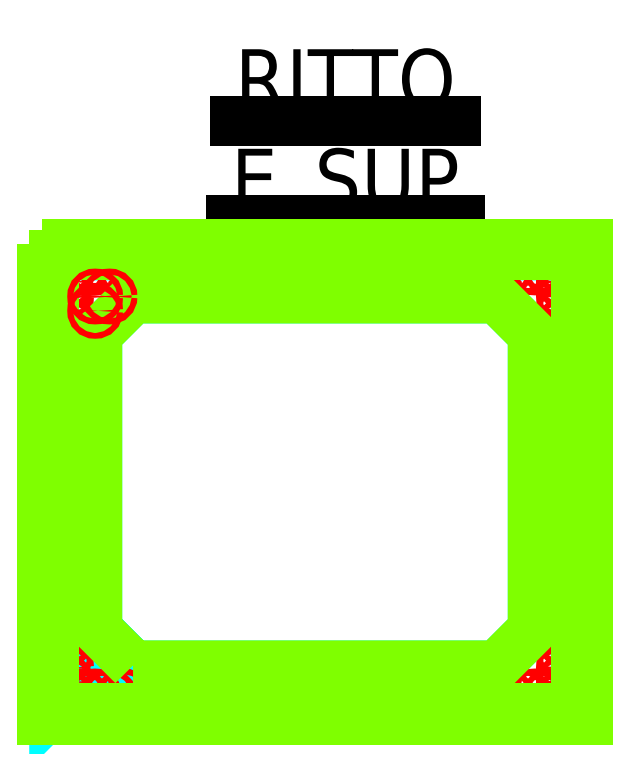
<metadata>
{"format":"dxf","ext":"dxf","renderer":"ezdxf+matplotlib","layout":"modelspace","background":"white","min_lineweight":24,"dpi":150}
</metadata>
<code>
0
SECTION
2
ENTITIES
0
LWPOLYLINE
8
Sez0
90
       16
70
   128
43
0
10
-1312
20
26.99
10
871.2
20
26.99
10
871.2
20
1923
10
-1312
20
1923
10
-1312
20
26.99
10
-1057
20
282
10
-981.8
20
207
10
541.2
20
207
10
691.2
20
357
10
691.2
20
1593
10
541.2
20
1743
10
-981.8
20
1743
10
-1132
20
1593
10
-1132
20
357
10
-1057
20
282
10
-1312
20
26.99
0
MTEXT
8
_Testi
10
-93.25
20
2119
30
0
40
250
41
1371
46
0
71
     8
72
     1
1
\A1;\LRITTO E_SUP
7
ANAS V.Morandi
73
     1
44
1
0
CIRCLE
8
ARM_0
10
-1262
20
1873
30
0
40
12
0
CIRCLE
8
ARM_0
10
-1262
20
1813
30
0
40
12
0
CIRCLE
8
ARM_0
10
-1262
20
1753
30
0
40
12
0
CIRCLE
8
ARM_0
10
-1262
20
1693
30
0
40
12
0
CIRCLE
8
ARM_0
10
-1202
20
1873
30
0
40
12
0
CIRCLE
8
ARM_0
10
-1142
20
1873
30
0
40
12
0
CIRCLE
8
ARM_0
10
-1082
20
1873
30
0
40
12
0
CIRCLE
8
ARM_0
10
-1262
20
1633
30
0
40
12
0
CIRCLE
8
ARM_0
10
-1022
20
1873
30
0
40
12
0
CIRCLE
8
ARM_0
10
821.2
20
1873
30
0
40
12
0
CIRCLE
8
ARM_0
10
821.5
20
1813
30
0
40
12
0
CIRCLE
8
ARM_0
10
821.5
20
1753
30
0
40
12
0
CIRCLE
8
ARM_0
10
821.5
20
1693
30
0
40
12
0
CIRCLE
8
ARM_0
10
761.5
20
1873
30
0
40
12
0
CIRCLE
8
ARM_0
10
701.5
20
1873
30
0
40
12
0
CIRCLE
8
ARM_0
10
641.5
20
1873
30
0
40
12
0
CIRCLE
8
ARM_0
10
581.5
20
1873
30
0
40
12
0
CIRCLE
8
ARM_0
10
821.5
20
1633
30
0
40
12
0
CIRCLE
8
ARM_0
10
-1262
20
76.73
30
0
40
12
0
CIRCLE
8
ARM_0
10
-1262
20
137.2
30
0
40
12
0
CIRCLE
8
ARM_0
10
-1262
20
197.2
30
0
40
12
0
CIRCLE
8
ARM_0
10
-1262
20
257.2
30
0
40
12
0
CIRCLE
8
ARM_0
10
-1202
20
77.24
30
0
40
12
0
CIRCLE
8
ARM_0
10
-1142
20
77.24
30
0
40
12
0
CIRCLE
8
ARM_0
10
-1082
20
77.24
30
0
40
12
0
CIRCLE
8
ARM_0
10
-1262
20
317.2
30
0
40
12
0
CIRCLE
8
ARM_0
10
-1022
20
77.24
30
0
40
12
0
CIRCLE
8
ARM_0
10
821.2
20
76.99
30
0
40
12
0
CIRCLE
8
ARM_0
10
821.5
20
137.2
30
0
40
12
0
CIRCLE
8
ARM_0
10
821.5
20
197.2
30
0
40
12
0
CIRCLE
8
ARM_0
10
821.5
20
257.2
30
0
40
12
0
CIRCLE
8
ARM_0
10
761.5
20
77.24
30
0
40
12
0
CIRCLE
8
ARM_0
10
701.5
20
77.24
30
0
40
12
0
CIRCLE
8
ARM_0
10
641.5
20
77.24
30
0
40
12
0
CIRCLE
8
ARM_0
10
581.5
20
77.24
30
0
40
12
0
CIRCLE
8
ARM_0
10
821.5
20
317.2
30
0
40
12
0
CIRCLE
8
ARM_0
10
-981.9
20
1762
30
0
40
5
0
CIRCLE
8
ARM_0
10
-1152
20
1594
30
0
40
5
0
CIRCLE
8
ARM_0
10
-982
20
187
30
0
40
5
0
CIRCLE
8
ARM_0
10
-1152
20
354.1
30
0
40
5
0
CIRCLE
8
ARM_0
10
541.1
20
187.1
30
0
40
5
0
CIRCLE
8
ARM_0
10
710.9
20
354.2
30
0
40
5
0
CIRCLE
8
ARM_0
10
541.2
20
1763
30
0
40
5
0
CIRCLE
8
ARM_0
10
711
20
1596
30
0
40
5
0
CIRCLE
8
ARM_0
10
-220.5
20
1873
30
0
40
12
0
CIRCLE
8
ARM_0
10
-620.5
20
1873
30
0
40
12
0
CIRCLE
8
ARM_0
10
179.7
20
1873
30
0
40
12
0
CIRCLE
8
ARM_0
10
-220.5
20
77.24
30
0
40
12
0
CIRCLE
8
ARM_0
10
-620.5
20
77.24
30
0
40
12
0
CIRCLE
8
ARM_0
10
179.7
20
77.24
30
0
40
12
0
CIRCLE
8
ARM_0
10
-1262
20
974.7
30
0
40
12
0
CIRCLE
8
ARM_0
10
-1262
20
1325
30
0
40
12
0
CIRCLE
8
ARM_0
10
-1262
20
625.2
30
0
40
12
0
CIRCLE
8
ARM_0
10
821.2
20
975
30
0
40
12
0
CIRCLE
8
ARM_0
10
821.5
20
1325
30
0
40
12
0
CIRCLE
8
ARM_0
10
821.5
20
625.2
30
0
40
12
0
LINE
8
0
10
-1312
20
26.99
30
0
11
-1312
21
26.99
31
0
0
LWPOLYLINE
8
SEZ_0
90
        5
70
   128
43
0
10
-1312
20
26.99
10
-1312
20
1923
10
871.2
20
1923
10
871.2
20
26.99
10
-1312
20
26.99
0
LWPOLYLINE
8
SEZ_0
90
        9
70
   128
43
0
10
-981.8
20
207
10
-1132
20
357
10
-1132
20
1593
10
-981.8
20
1743
10
541.2
20
1743
10
691.2
20
1593
10
691.2
20
357
10
541.2
20
207
10
-981.8
20
207
0
LWPOLYLINE
8
SEZ_1
90
        4
70
     1
43
0
10
-1362
20
1973
10
921.2
20
1973
10
921.2
20
-23.01
10
-1362
20
-23.01
0
CIRCLE
8
ARM_1
10
-1140
20
1751
30
0
40
12
0
CIRCLE
8
ARM_1
10
-1140
20
1691
30
0
40
12
0
CIRCLE
8
ARM_1
10
-1080
20
1751
30
0
40
12
0
VIEWPORT
8
0
348
23380
10
123.4
20
108.1
30
0
40
404.8
41
244.4
68
     1
69
     2
12
123.4
22
108.1
13
0
23
0
14
10
24
10
15
10
25
10
16
0
26
0
36
1
17
0
27
0
37
0
42
50
43
0
44
0
45
244.4
50
0
51
0
72
   100
90
    32800
1

281
     0
71
     1
74
     0
110
0
120
0
130
0
111
1
121
0
131
0
112
0
122
1
132
0
79
     0
146
0
170
     0
61
     5
292
     1
282
     1
141
0
142
0
63
   250
421
  3355443
0
VIEWPORT
8
0
10
6
20
4.5
30
0
40
12
41
9
68
     2
69
     1
12
6
22
4.5
13
0
23
0
14
0
24
0
15
0
25
0
16
0
26
0
36
1
17
0
27
0
37
0
42
50
43
0
44
0
45
9
50
0
51
0
72
   100
90
    32800
1

281
     0
71
     1
74
     1
110
0
120
0
130
0
111
1
121
0
131
0
112
0
122
1
132
0
79
     0
146
0
170
     0
61
     5
292
     1
282
     1
141
0
142
0
63
   250
421
  3355443
0
ENDSEC
0
EOF

</code>
